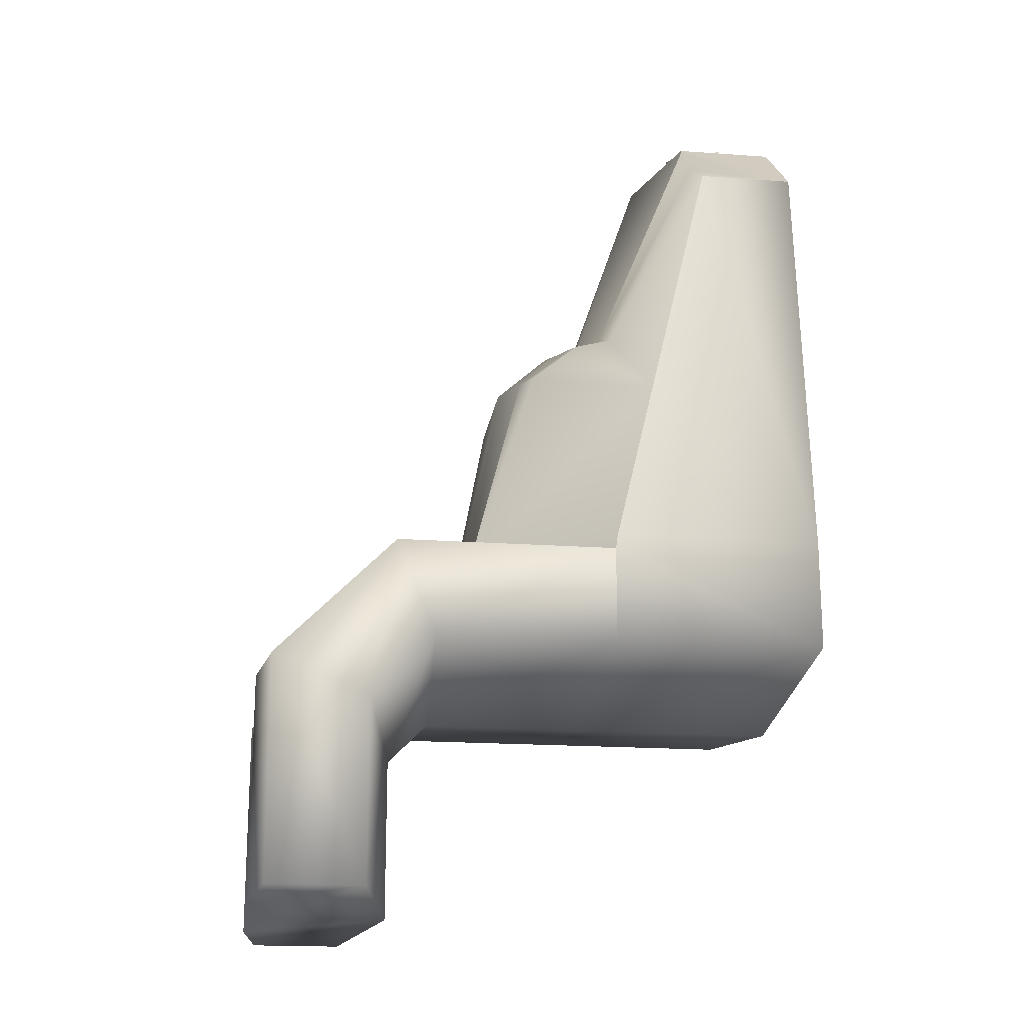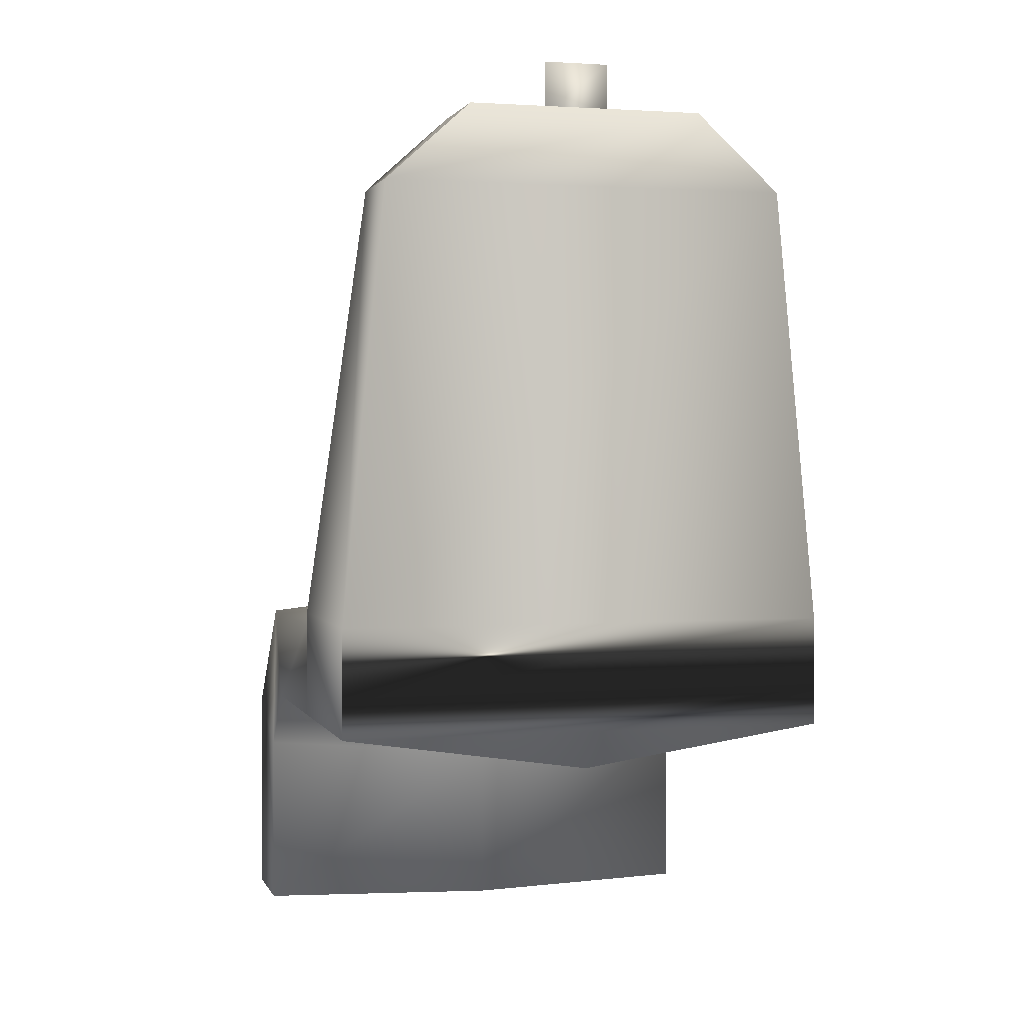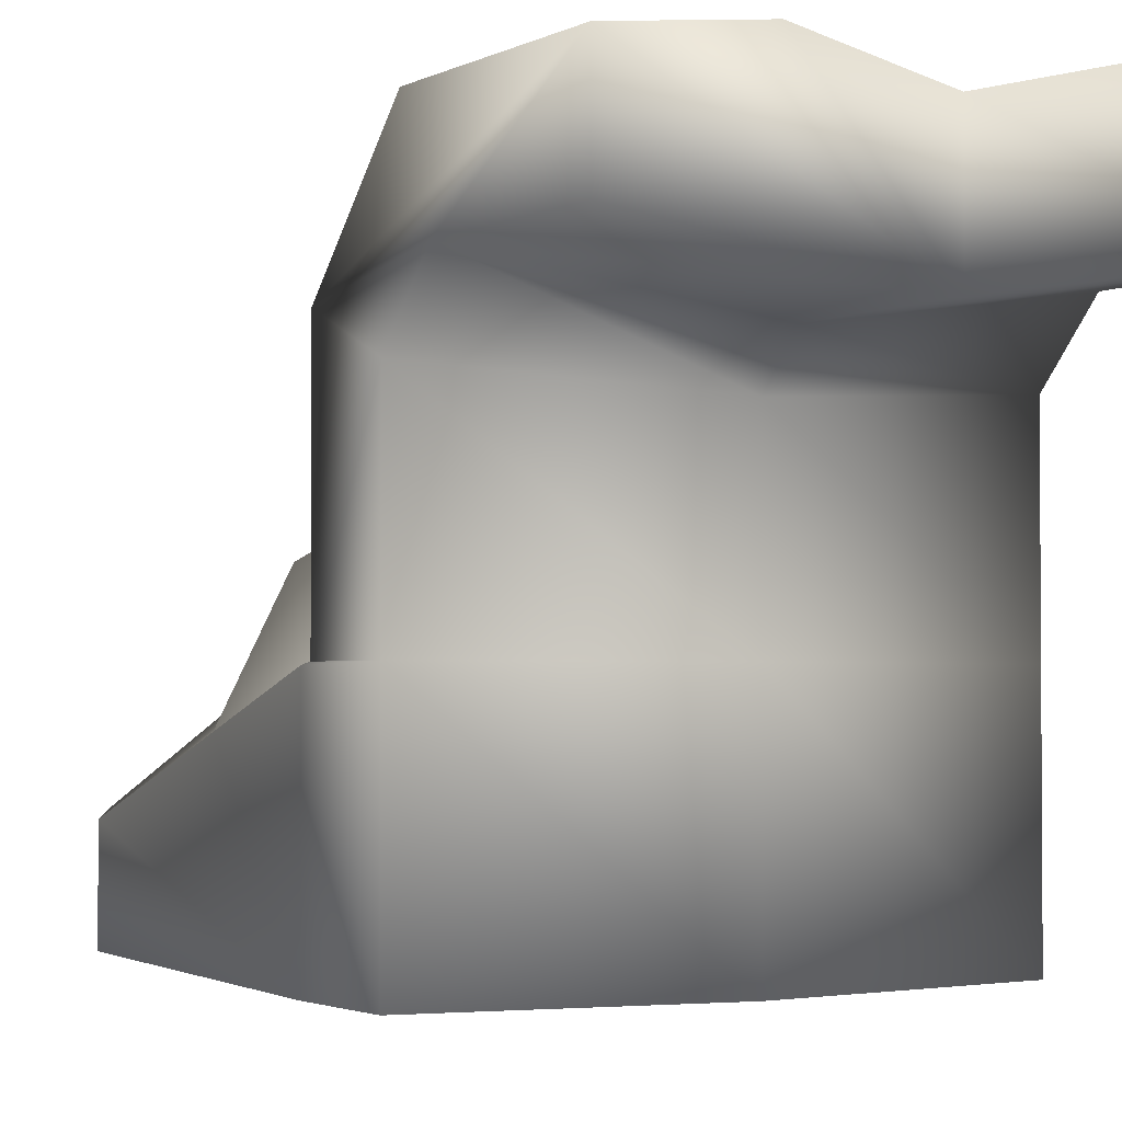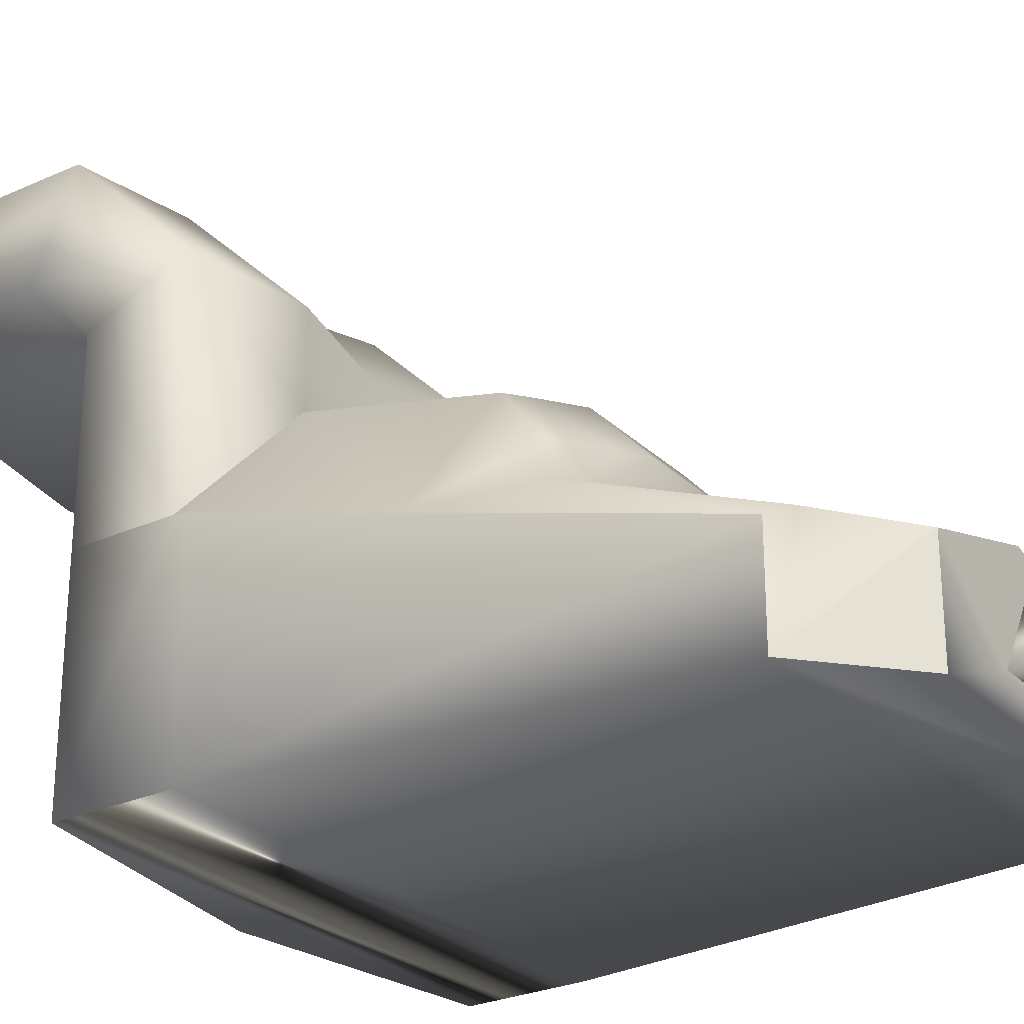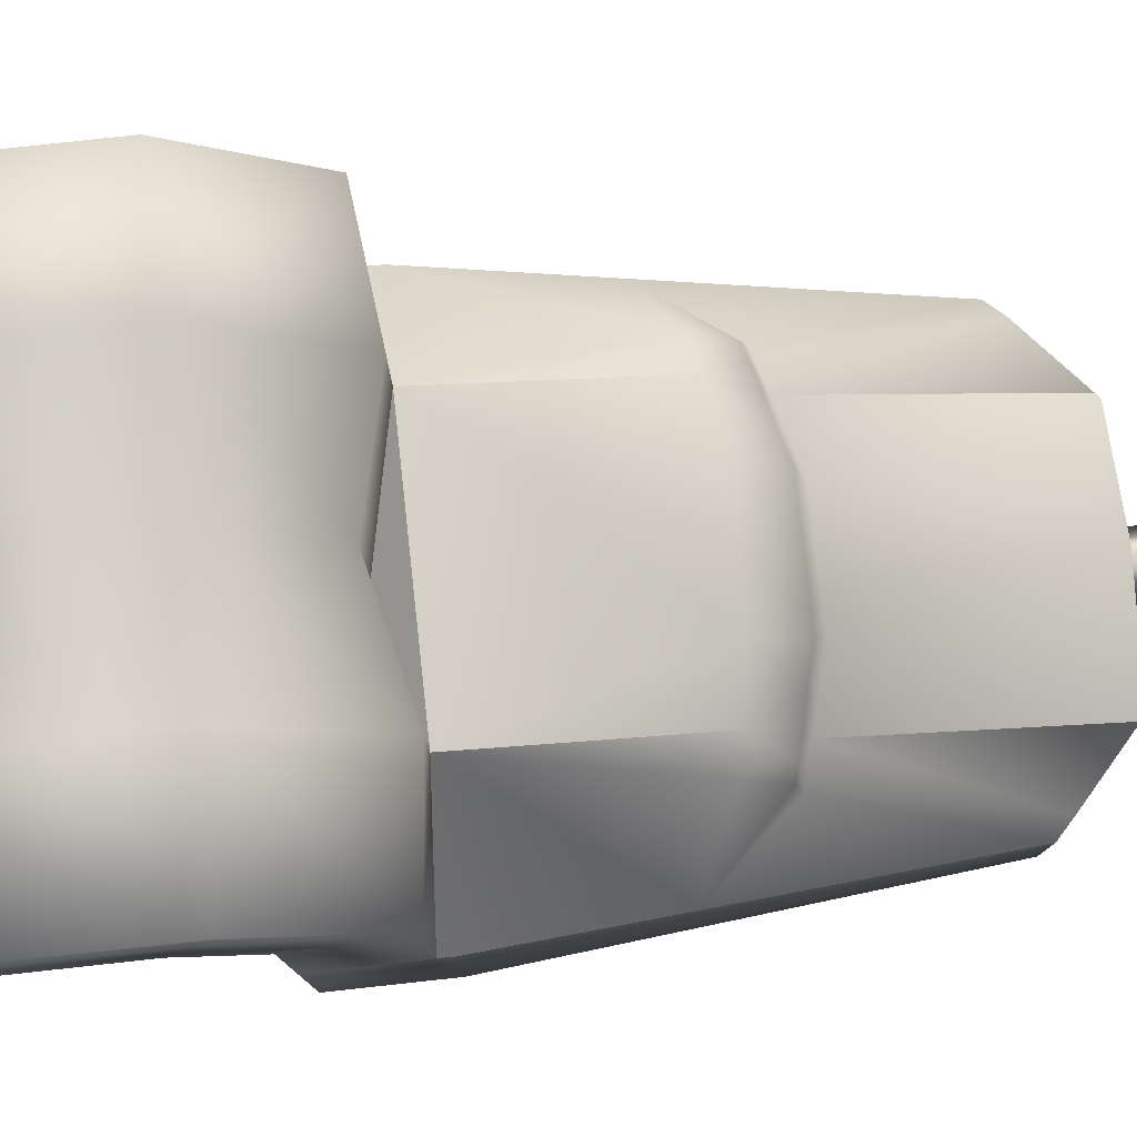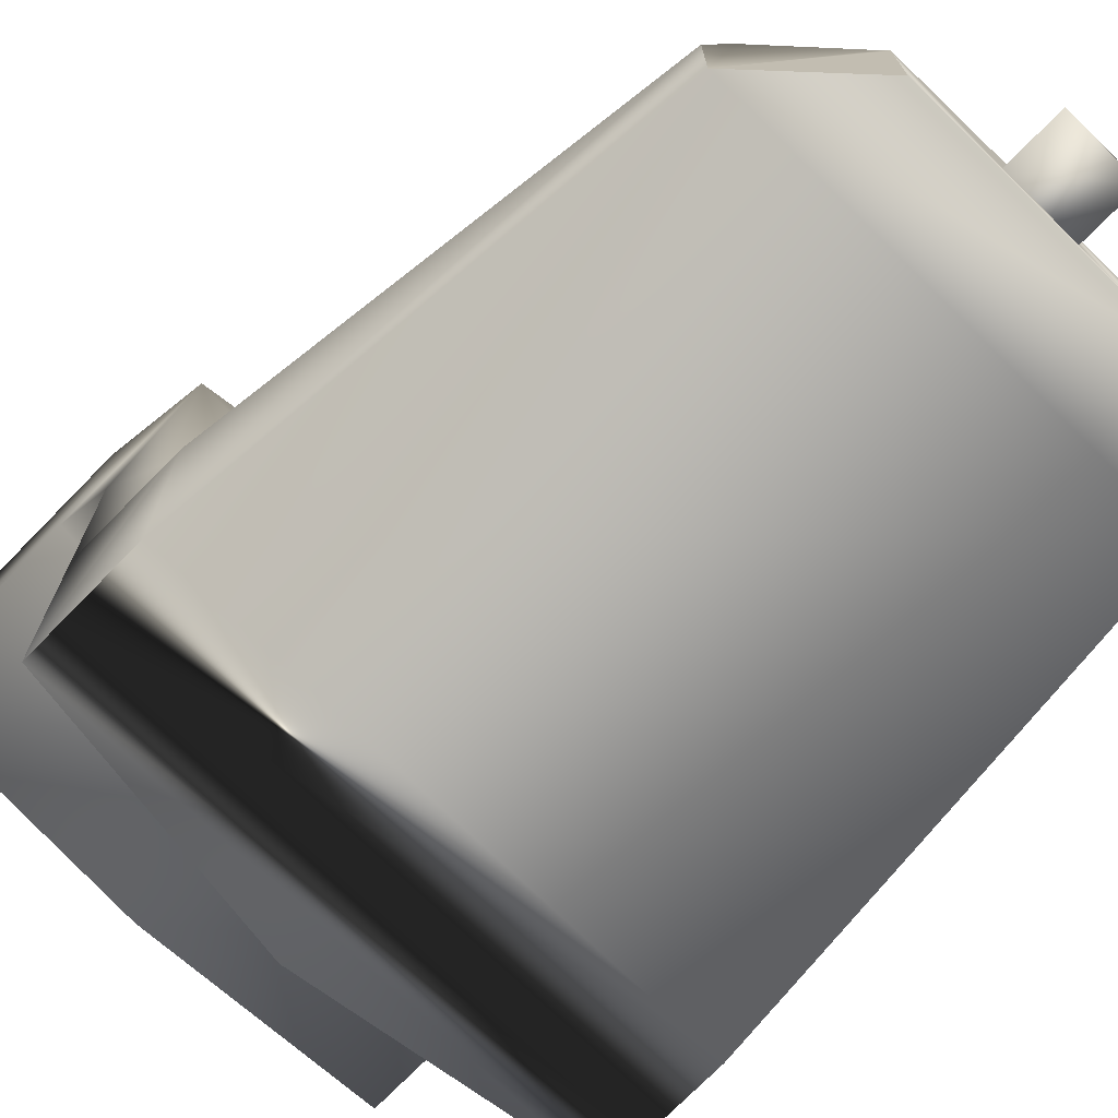
<metadata>
{"format":"obj","ext":"obj","renderer":"f3d","projection":"perspective","resolution":1024,"background":"white","views":[{"elev":-18.7,"azim":82.1,"up":"+Y"},{"elev":1.5,"azim":164.8,"up":"+Y"},{"elev":-2.3,"azim":-30.0,"up":"+Z"},{"elev":-27.1,"azim":124.9,"up":"+Z"},{"elev":79.3,"azim":83.8,"up":"+Z"},{"elev":-73.2,"azim":135.7,"up":"+Z"}]}
</metadata>
<code>
o SketchUp
v 0.17 0 -0.2943
v -0.17 0 -0.2943
v 0 0 0
v 0 -0.26 0
v -0.17 -0.26 -0.2943
v 0.17 -0.26 -0.2943
f 1 2 3
f 2 4 3
f 4 2 5
f 6 3 4
f 3 6 1
f 2 6 5
f 6 2 1
o SketchUp.001
v -0.2902 -1.467 0.642
v -0.635 -0.2827 0.05139
v -0.635 -1.557 0.5768
v 0 -0.26 0.2307
v -0.61 -0.26 0.04947
v -0.4815 -1.57 0.7914
v -0.3091 -1.525 0.8239
v 0.2902 -1.467 0.642
v -0.635 -1.603 0.7569
v -0.328 -1.782 1.104
v -0.01887 -1.525 0.8239
v 0.635 -0.2827 0.05139
v 0.635 -1.557 0.5768
v 0.61 -0.26 0.04947
v -0.635 -1.824 1.02
v 0.3091 -1.525 0.8239
v 0.4815 -1.57 0.7914
v 0.328 -1.782 1.104
v -0.635 -2.9 1.301
v 0.635 -1.603 0.7569
v 0.635 -2.9 1.301
v 0.635 -1.824 1.02
v 0.635 -2.9 1.301
v -0.635 -2.9 1.301
v 0 -3.05 1.131
f 7 8 9
f 8 7 10
f 8 10 11
f 12 7 9
f 7 12 13
f 10 7 14
f 12 9 15
f 13 12 16
f 17 7 13
f 7 17 14
f 18 14 19
f 14 18 10
f 10 18 20
f 12 15 21
f 17 13 16
f 16 12 21
f 22 14 17
f 22 19 14
f 19 22 23
f 24 17 16
f 17 24 22
f 16 21 25
f 23 22 24
f 19 23 26
f 24 25 27
f 25 24 16
f 28 23 24
f 26 23 28
f 24 27 28
f 29 30 31
o SketchUp.002
v -1.27 -3.462 -0.4693
v 1.27 -3.462 -0.4693
v 0 -3.65 -0.4693
v -1.27 -3.275 -0.4693
v 1.27 -3.275 -0.4693
v -1.27 -2.9 -0.4693
v 1.27 -2.9 -0.4693
v -1.27 -3.462 0.6107
v 0 -3.65 0.6107
v -1.27 -2.9 0.6007
v -1.27 -2.97 0.6107
v -1.049 -0.6581 -0.4693
v 1.049 -0.6581 -0.4693
v -0.61 -0.26 -0.4693
v 0.61 -0.26 -0.4693
v 1.27 -2.97 0.6107
v 1.27 -3.462 0.6107
v 1.27 -2.9 0.6007
v -1.183 -2.02 0.3774
v -1.049 -0.6581 0.03169
v 0 -0.26 0.2307
v -0.61 -0.26 0.04947
v -0.17 -0.26 -0.2943
v 0 -0.26 0
v 0.61 -0.26 0.04947
v 0.17 -0.26 -0.2943
v 1.183 -2.02 0.3774
v 1.049 -0.6581 0.03169
f 32 33 34
f 33 32 35
f 33 35 36
f 36 35 37
f 36 37 38
f 34 39 32
f 39 34 40
f 41 39 42
f 39 41 32
f 32 41 37
f 32 37 35
f 43 38 37
f 38 43 44
f 44 43 45
f 44 45 46
f 33 47 48
f 47 33 49
f 49 33 38
f 38 33 36
f 33 40 34
f 40 33 48
f 50 37 41
f 37 50 51
f 37 51 43
f 52 45 53
f 45 52 54
f 54 52 55
f 55 52 56
f 55 56 57
f 57 56 46
f 54 46 45
f 46 54 57
f 38 58 49
f 58 38 59
f 59 38 44
o SketchUp.003
v 1.27 -2.9 0.6007
v 0.635 -2.9 1.301
v 1.27 -2.97 0.6107
v 1.183 -2.02 0.3774
v 0.7997 -1.854 0.9743
v 0.635 -1.824 1.02
v 0.8093 -1.648 0.722
v 0.727 -1.627 0.7396
v 0.8189 -1.605 0.5421
v 0.635 -1.603 0.7569
v 1.049 -0.6581 0.03169
v 0.9644 -0.5812 0.07666
v 0.635 -1.557 0.5768
v 0.61 -0.26 0.04947
v 1.049 -0.6581 -0.4693
v 0.61 -0.26 -0.4693
v 0.635 -0.2827 0.05139
f 60 61 62
f 63 61 60
f 63 64 61
f 65 61 64
f 63 66 64
f 64 67 65
f 63 68 66
f 66 67 64
f 67 69 65
f 68 67 66
f 70 68 63
f 68 70 71
f 67 72 69
f 72 67 68
f 73 74 75
f 74 73 76
f 74 76 71
f 74 71 70
f 71 72 68
f 72 71 76
o SketchUp.004
v -1.27 -2.9 0.6007
v -1.27 -2.97 0.6107
v -0.635 -2.9 1.301
v -0.7997 -1.854 0.9743
v -0.635 -1.824 1.02
v -1.183 -2.02 0.3774
v -0.727 -1.627 0.7396
v -0.8093 -1.648 0.722
v -0.635 -1.603 0.7569
v -0.8189 -1.605 0.5421
v -0.635 -1.557 0.5768
v -1.049 -0.6581 0.03169
v -0.9644 -0.5812 0.07666
v -0.635 -0.2827 0.05139
v -1.049 -0.6581 -0.4693
v -0.61 -0.26 -0.4693
v -0.61 -0.26 0.04947
f 77 78 79
f 77 79 80
f 81 80 79
f 82 77 80
f 81 83 80
f 82 80 84
f 85 83 81
f 83 84 80
f 82 84 86
f 83 87 86
f 87 83 85
f 83 86 84
f 86 88 82
f 88 86 89
f 87 89 86
f 89 87 90
f 89 91 88
f 91 89 92
f 92 89 90
f 92 90 93
o SketchUp.005
v 0 -3.65 0.6107
v -1.27 -3.462 1.538
v -1.27 -3.462 0.6107
v 0 -3.65 1.461
v -1.27 -2.97 1.742
v -1.27 -4.728 2.354
v -1.27 -3.582 2.354
v -1.27 -3.786 1.862
v -1.27 -2.97 0.6107
v -1.27 -4.728 1.862
v 1.27 -3.462 0.6107
v 1.27 -3.462 1.538
v 0 -3.864 1.674
v -0.635 -2.9 1.771
v -0.635 -2.9 1.301
v 0 -4.728 1.674
v -0.635 -4.728 2.424
v 0 -4.728 2.274
v 1.27 -4.728 1.862
v 0.635 -4.728 2.424
v 1.27 -4.728 2.354
v -0.635 -3.553 2.424
v 1.27 -3.582 2.354
v 1.27 -3.786 1.862
v 1.27 -2.97 1.742
v 1.27 -2.97 0.6107
v 0 -3.05 1.771
v 0 -3.05 1.131
v 0.635 -3.553 2.424
v 0 -3.553 2.274
v 0.635 -2.9 1.301
v 0.635 -2.9 1.771
f 94 95 96
f 95 94 97
f 98 99 100
f 99 98 101
f 101 98 95
f 95 98 102
f 95 102 96
f 103 99 101
f 104 97 94
f 97 104 105
f 97 101 95
f 101 97 106
f 107 102 98
f 102 107 108
f 101 109 103
f 109 101 106
f 109 99 103
f 99 109 110
f 110 109 111
f 111 109 112
f 111 112 113
f 113 112 114
f 115 99 110
f 99 115 100
f 115 98 100
f 98 115 107
f 112 116 114
f 116 112 117
f 116 117 118
f 118 117 105
f 118 105 119
f 119 105 104
f 105 106 97
f 106 105 117
f 120 108 107
f 108 120 121
f 106 112 109
f 112 106 117
f 116 113 114
f 113 116 122
f 122 111 113
f 111 122 123
f 123 110 111
f 110 123 115
f 120 115 123
f 115 120 107
f 118 124 125
f 124 118 119
f 118 122 116
f 122 118 125
f 125 121 120
f 121 125 124
f 125 123 122
f 123 125 120

</code>
